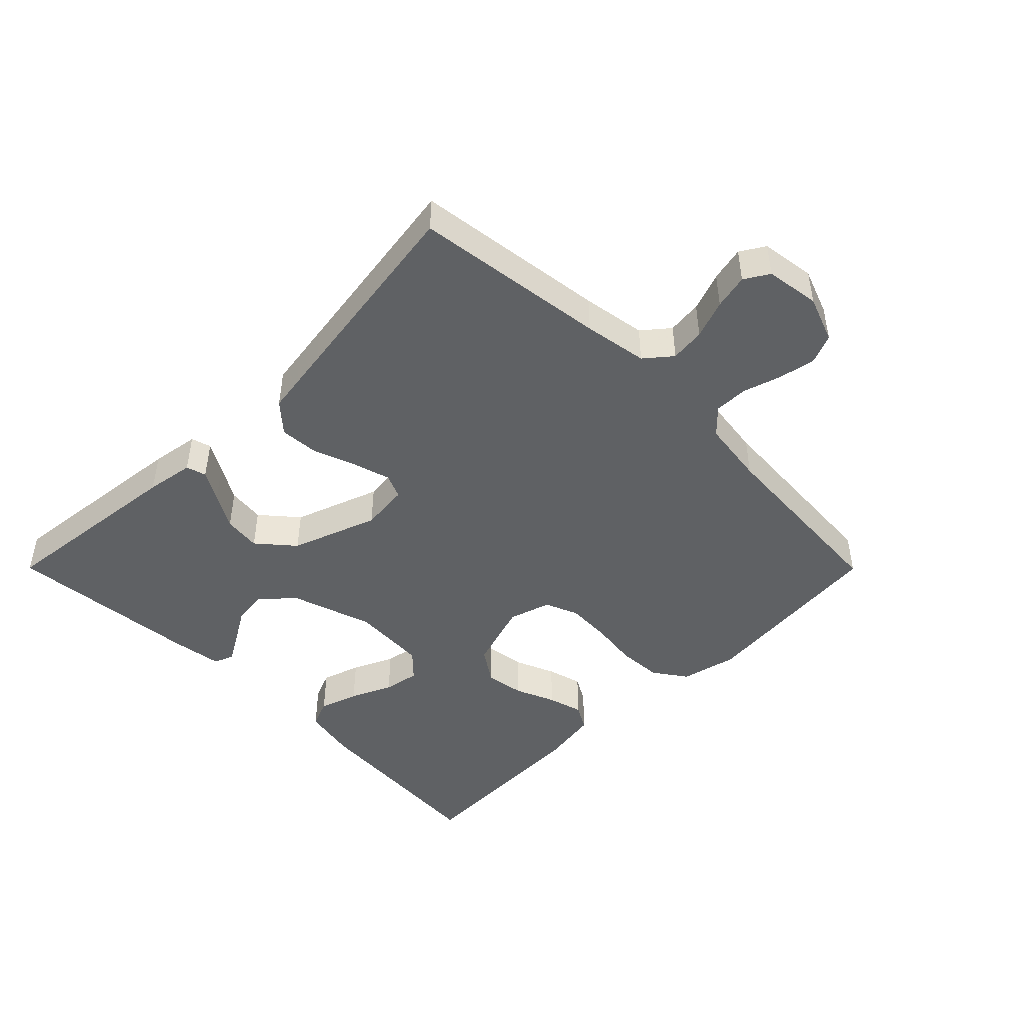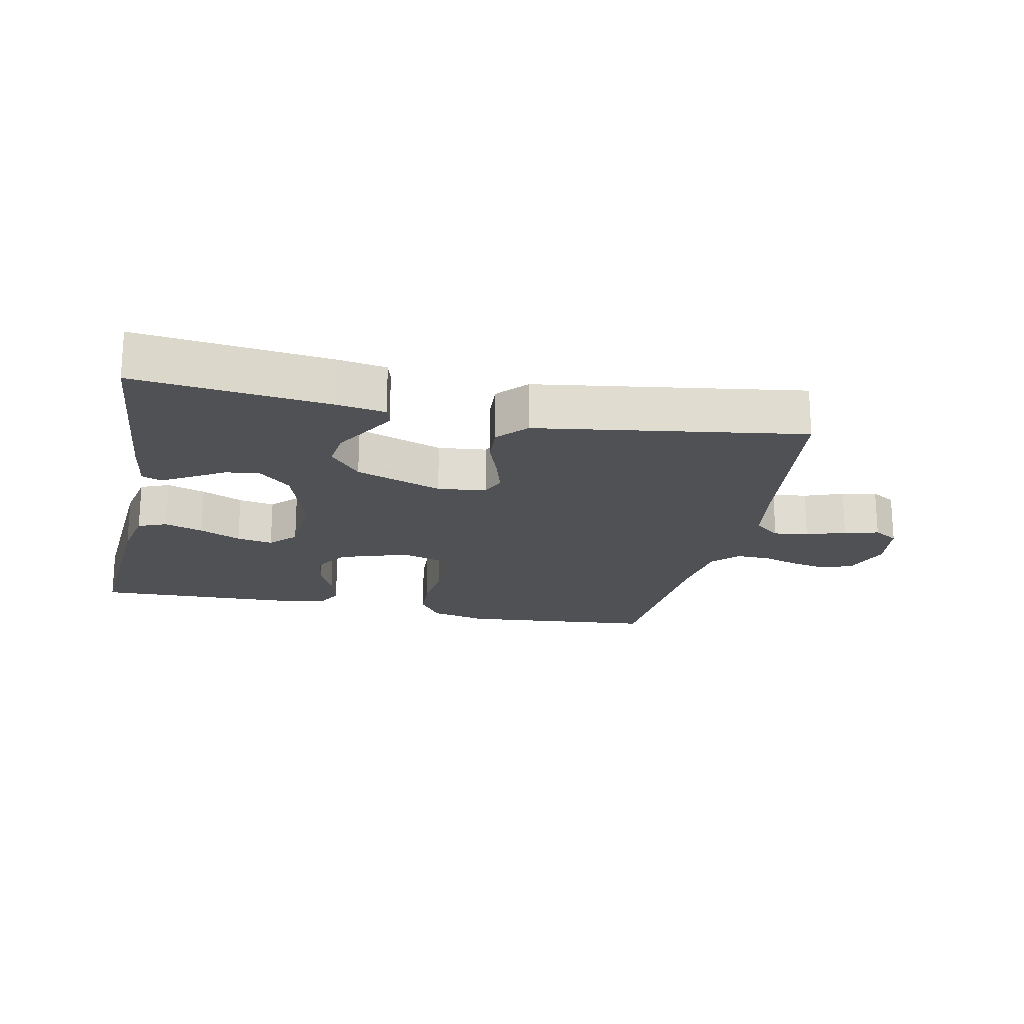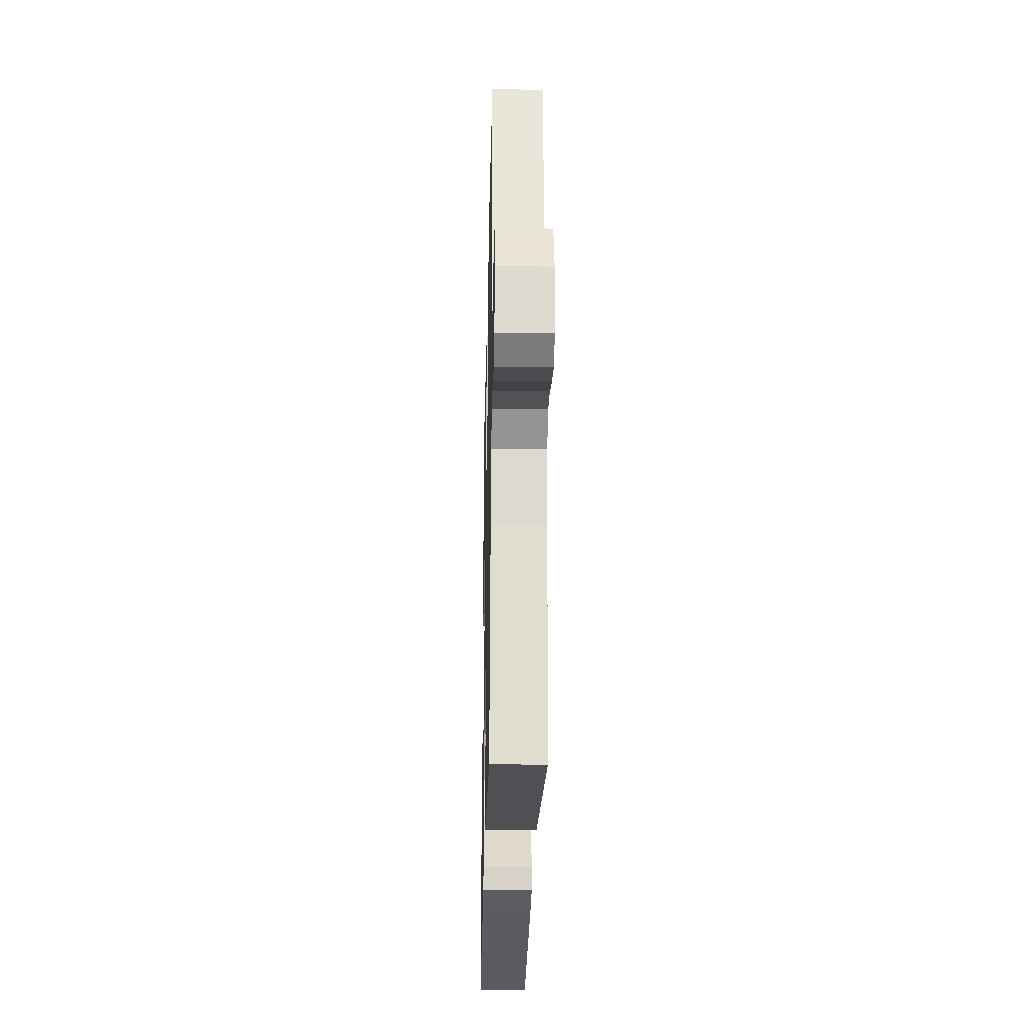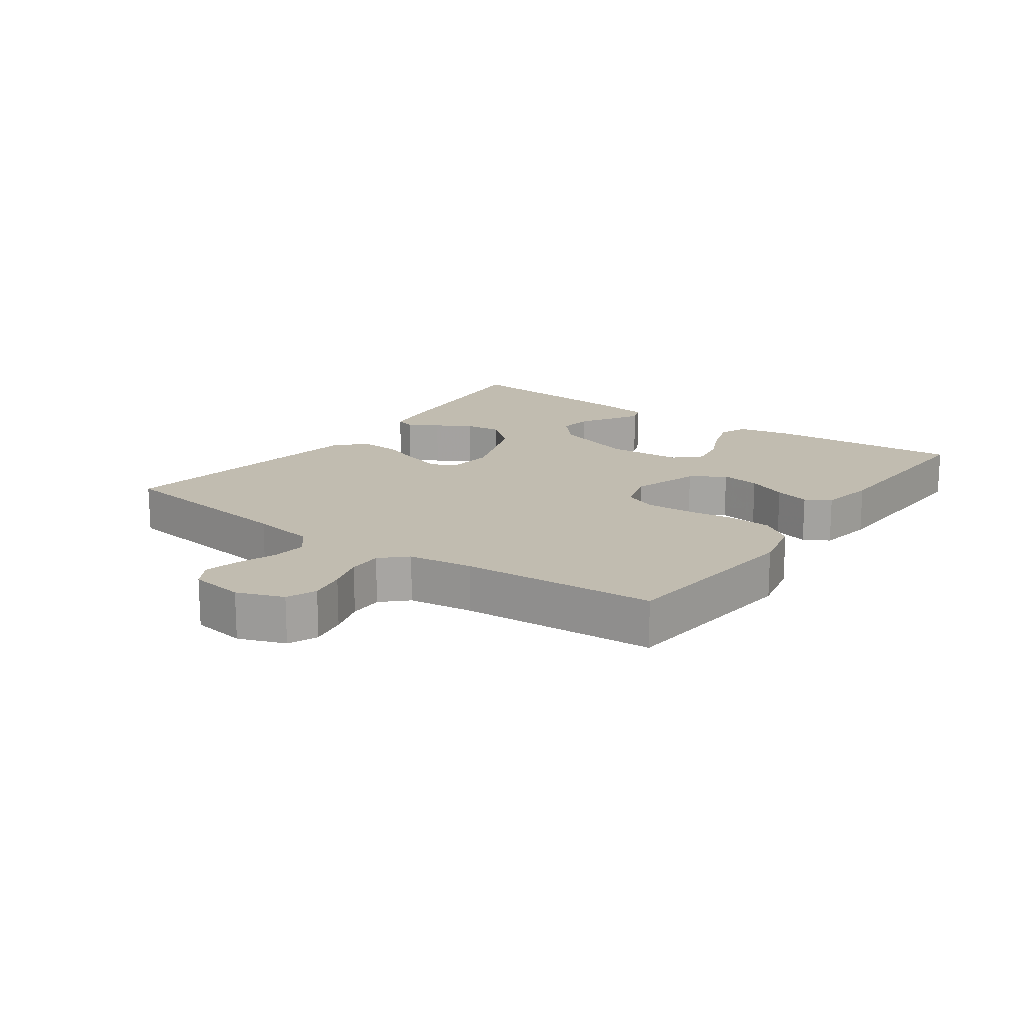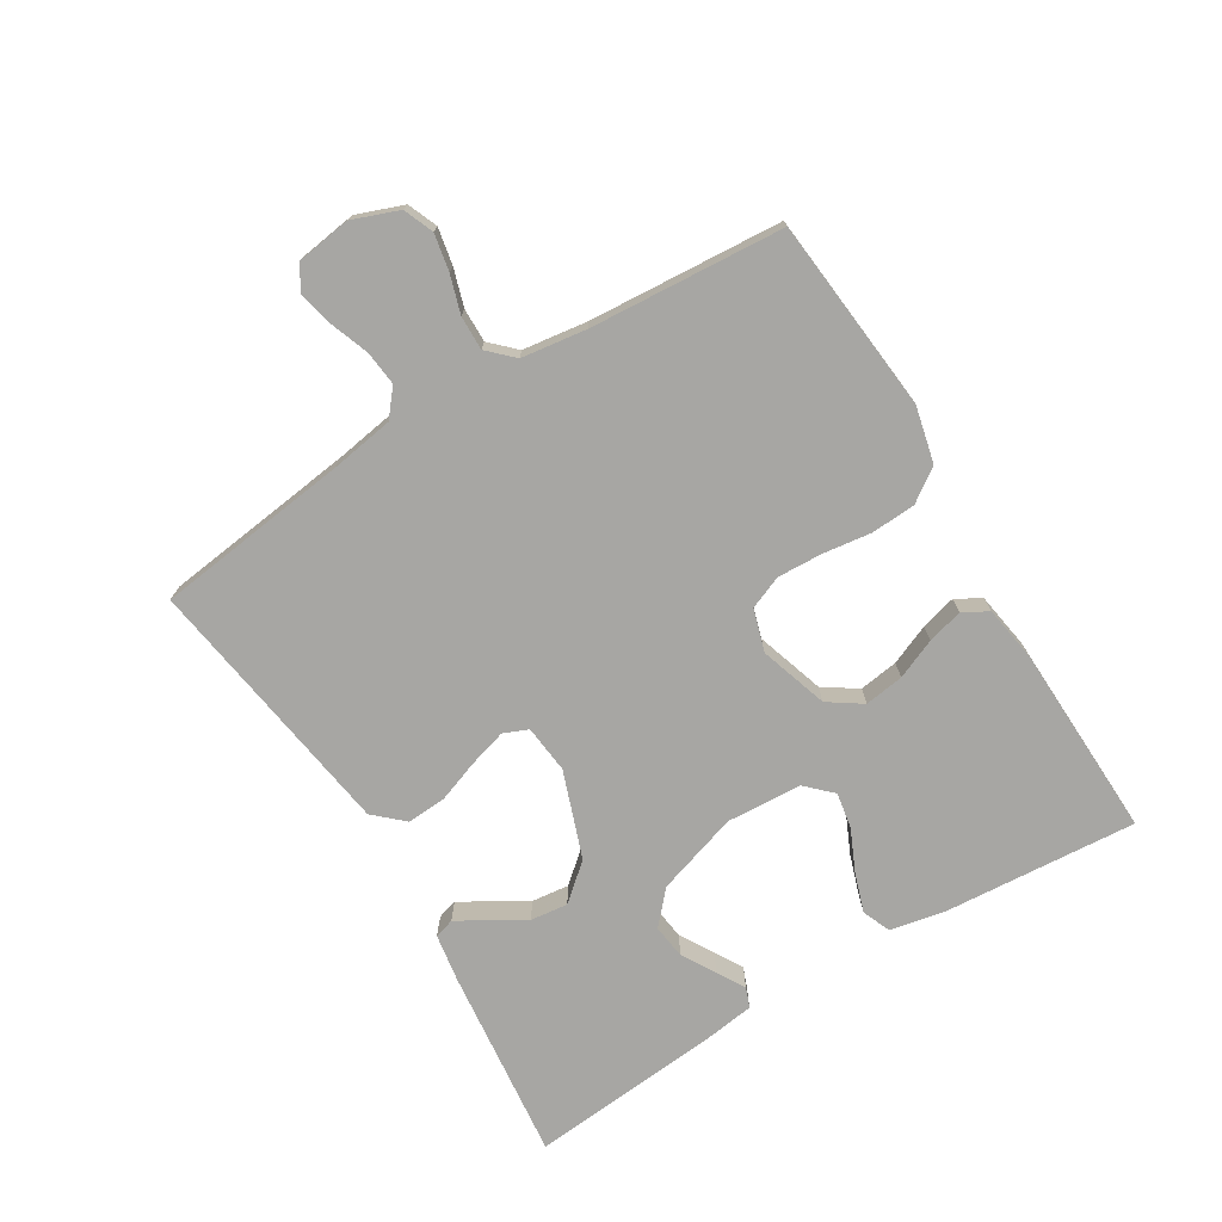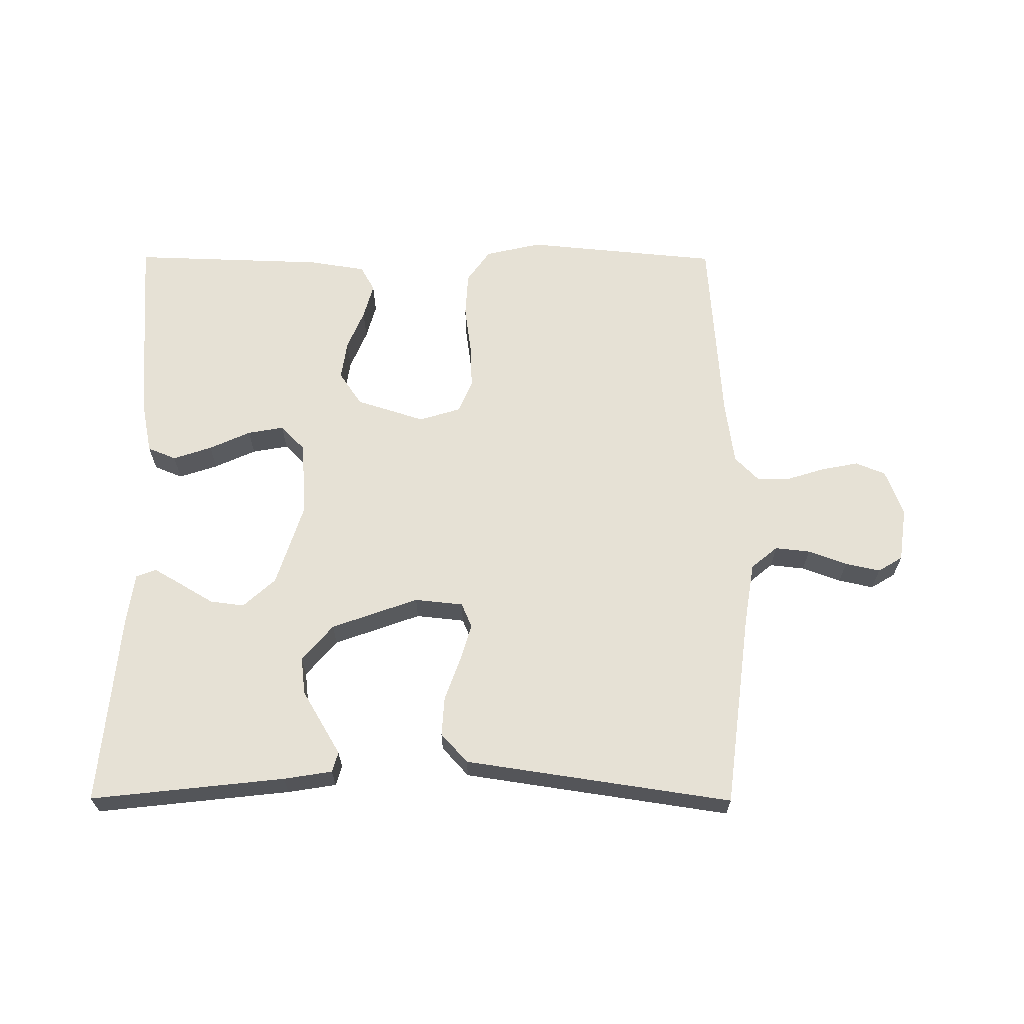
<metadata>
{"format":"obj","ext":"obj","renderer":"f3d","projection":"perspective","resolution":1024,"background":"white","views":[{"elev":-46.3,"azim":-135.1,"up":"+Y"},{"elev":-19.9,"azim":168.2,"up":"+Y"},{"elev":-27.2,"azim":-91.3,"up":"+Z"},{"elev":16.4,"azim":-54.3,"up":"+Y"},{"elev":-74.1,"azim":-58.7,"up":"+Y"},{"elev":64.6,"azim":-179.8,"up":"+Y"}]}
</metadata>
<code>
v 0.5 0.07 0.5
v 0.478 0.07 0.2
v 0.461 0.07 0.115
v 0.417 0.07 0.097
v 0.357 0.07 0.117
v 0.293 0.07 0.146
v 0.237 0.07 0.156
v 0.199 0.07 0.117
v 0.192 0.07 0
v 0.233 0.07 -0.128
v 0.283 0.07 -0.173
v 0.336 0.07 -0.166
v 0.388 0.07 -0.135
v 0.431 0.07 -0.11
v 0.462 0.07 -0.122
v 0.473 0.07 -0.2
v 0.5 0.07 -0.5
v 0.2 0.07 -0.467
v 0.125 0.07 -0.455
v 0.116 0.07 -0.424
v 0.143 0.07 -0.378
v 0.175 0.07 -0.324
v 0.182 0.07 -0.266
v 0.134 0.07 -0.21
v 0 0.07 -0.162
v -0.075 0.07 -0.17
v -0.091 0.07 -0.208
v -0.074 0.07 -0.266
v -0.05 0.07 -0.332
v -0.046 0.07 -0.393
v -0.087 0.07 -0.438
v -0.2 0.07 -0.455
v -0.5 0.07 -0.5
v -0.538 0.07 -0.2
v -0.554 0.07 -0.101
v -0.595 0.07 -0.067
v -0.649 0.07 -0.073
v -0.709 0.07 -0.095
v -0.763 0.07 -0.107
v -0.801 0.07 -0.084
v -0.813 0.07 0
v -0.786 0.07 0.072
v -0.74 0.07 0.091
v -0.683 0.07 0.08
v -0.625 0.07 0.062
v -0.572 0.07 0.061
v -0.535 0.07 0.099
v -0.521 0.07 0.2
v -0.5 0.07 0.5
v -0.2 0.07 0.529
v -0.113 0.07 0.509
v -0.077 0.07 0.458
v -0.073 0.07 0.389
v -0.083 0.07 0.314
v -0.086 0.07 0.244
v -0.065 0.07 0.193
v 0 0.07 0.173
v 0.106 0.07 0.207
v 0.141 0.07 0.259
v 0.132 0.07 0.32
v 0.106 0.07 0.382
v 0.091 0.07 0.437
v 0.113 0.07 0.476
v 0.2 0.07 0.49
v 0.5 0 0.5
v 0.478 0 0.2
v 0.461 0 0.115
v 0.417 0 0.097
v 0.357 0 0.117
v 0.293 0 0.146
v 0.237 0 0.156
v 0.199 0 0.117
v 0.192 0 0
v 0.233 0 -0.128
v 0.283 0 -0.173
v 0.336 0 -0.166
v 0.388 0 -0.135
v 0.431 0 -0.11
v 0.462 0 -0.122
v 0.473 0 -0.2
v 0.5 0 -0.5
v 0.2 0 -0.467
v 0.125 0 -0.455
v 0.116 0 -0.424
v 0.143 0 -0.378
v 0.175 0 -0.324
v 0.182 0 -0.266
v 0.134 0 -0.21
v 0 0 -0.162
v -0.075 0 -0.17
v -0.091 0 -0.208
v -0.074 0 -0.266
v -0.05 0 -0.332
v -0.046 0 -0.393
v -0.087 0 -0.438
v -0.2 0 -0.455
v -0.5 0 -0.5
v -0.538 0 -0.2
v -0.554 0 -0.101
v -0.595 0 -0.067
v -0.649 0 -0.073
v -0.709 0 -0.095
v -0.763 0 -0.107
v -0.801 0 -0.084
v -0.813 0 0
v -0.786 0 0.072
v -0.74 0 0.091
v -0.683 0 0.08
v -0.625 0 0.062
v -0.572 0 0.061
v -0.535 0 0.099
v -0.521 0 0.2
v -0.5 0 0.5
v -0.2 0 0.529
v -0.113 0 0.509
v -0.077 0 0.458
v -0.073 0 0.389
v -0.083 0 0.314
v -0.086 0 0.244
v -0.065 0 0.193
v 0 0 0.173
v 0.106 0 0.207
v 0.141 0 0.259
v 0.132 0 0.32
v 0.106 0 0.382
v 0.091 0 0.437
v 0.113 0 0.476
v 0.2 0 0.49
f 60 61 62 63
f 59 60 63 64
f 51 52 53 54
f 51 54 55
f 48 49 50 51
f 47 48 51 55
f 46 47 55 56
f 42 43 44 45
f 40 41 42 45
f 40 45 46
f 37 38 39 40
f 36 37 40 46
f 35 36 46 56
f 31 32 33 34
f 28 29 30 31
f 27 28 31 34
f 26 27 34 35
f 19 20 21 22
f 17 18 19 22
f 17 22 23
f 16 17 23 24
f 12 13 14 15
f 12 15 16
f 11 12 16 24
f 3 4 5 6
f 1 2 3 6
f 59 64 1 6
f 58 59 6 7
f 57 58 7 8
f 26 35 56 57
f 25 26 57 8
f 10 11 24 25
f 9 10 25
f 8 9 25
f 127 126 125 124
f 128 127 124 123
f 118 117 116 115
f 119 118 115
f 115 114 113 112
f 119 115 112 111
f 120 119 111 110
f 109 108 107 106
f 109 106 105 104
f 110 109 104
f 104 103 102 101
f 110 104 101 100
f 120 110 100 99
f 98 97 96 95
f 95 94 93 92
f 98 95 92 91
f 99 98 91 90
f 86 85 84 83
f 86 83 82 81
f 87 86 81
f 88 87 81 80
f 79 78 77 76
f 80 79 76
f 88 80 76 75
f 70 69 68 67
f 70 67 66 65
f 70 65 128 123
f 71 70 123 122
f 72 71 122 121
f 121 120 99 90
f 72 121 90 89
f 89 88 75 74
f 89 74 73
f 89 73 72
f 1 65 66 2
f 2 66 67 3
f 3 67 68 4
f 4 68 69 5
f 5 69 70 6
f 6 70 71 7
f 7 71 72 8
f 8 72 73 9
f 9 73 74 10
f 10 74 75 11
f 11 75 76 12
f 12 76 77 13
f 13 77 78 14
f 14 78 79 15
f 15 79 80 16
f 16 80 81 17
f 17 81 82 18
f 18 82 83 19
f 19 83 84 20
f 20 84 85 21
f 21 85 86 22
f 22 86 87 23
f 23 87 88 24
f 24 88 89 25
f 25 89 90 26
f 26 90 91 27
f 27 91 92 28
f 28 92 93 29
f 29 93 94 30
f 30 94 95 31
f 31 95 96 32
f 32 96 97 33
f 33 97 98 34
f 34 98 99 35
f 35 99 100 36
f 36 100 101 37
f 37 101 102 38
f 38 102 103 39
f 39 103 104 40
f 40 104 105 41
f 41 105 106 42
f 42 106 107 43
f 43 107 108 44
f 44 108 109 45
f 45 109 110 46
f 46 110 111 47
f 47 111 112 48
f 48 112 113 49
f 49 113 114 50
f 50 114 115 51
f 51 115 116 52
f 52 116 117 53
f 53 117 118 54
f 54 118 119 55
f 55 119 120 56
f 56 120 121 57
f 57 121 122 58
f 58 122 123 59
f 59 123 124 60
f 60 124 125 61
f 61 125 126 62
f 62 126 127 63
f 63 127 128 64
f 64 128 65 1

</code>
